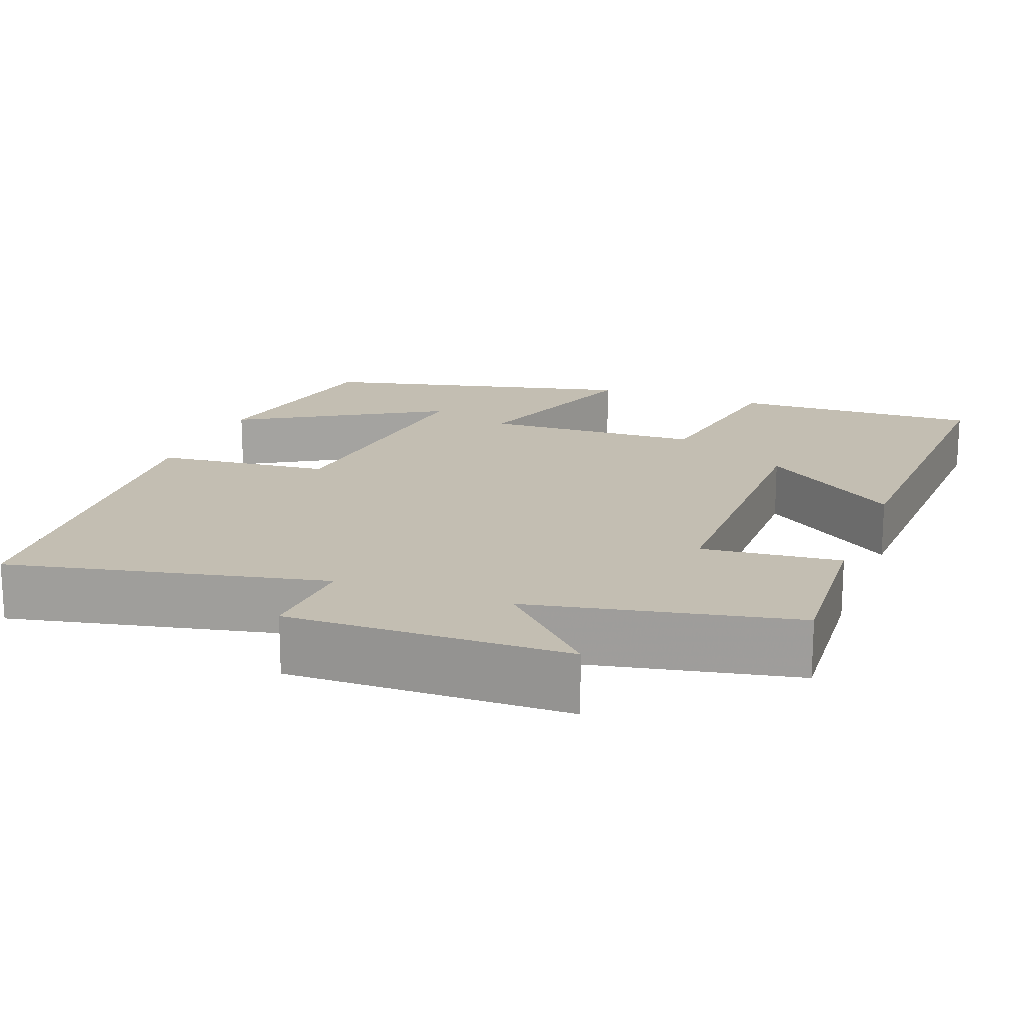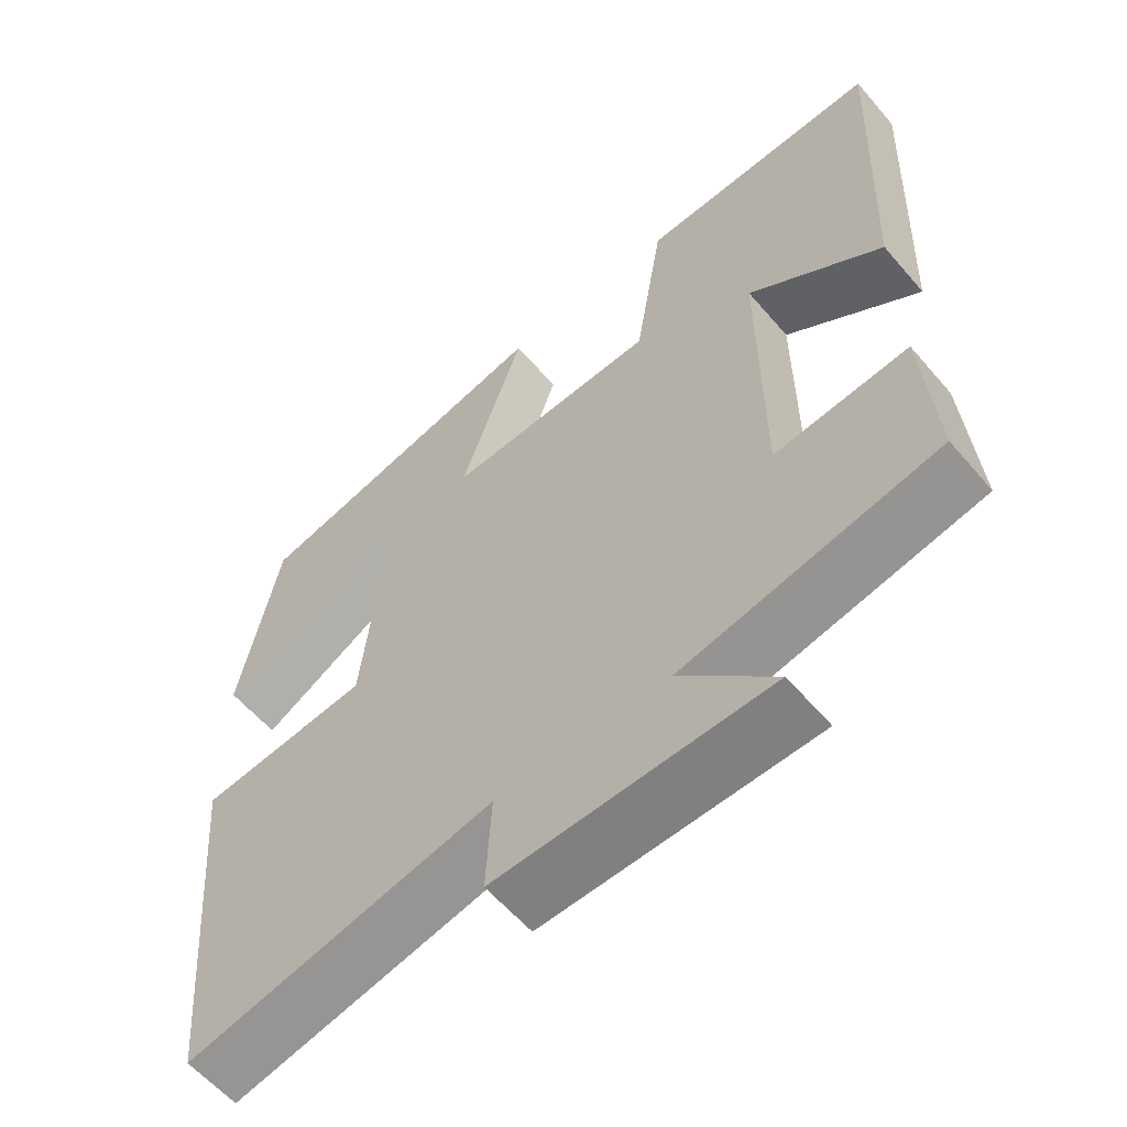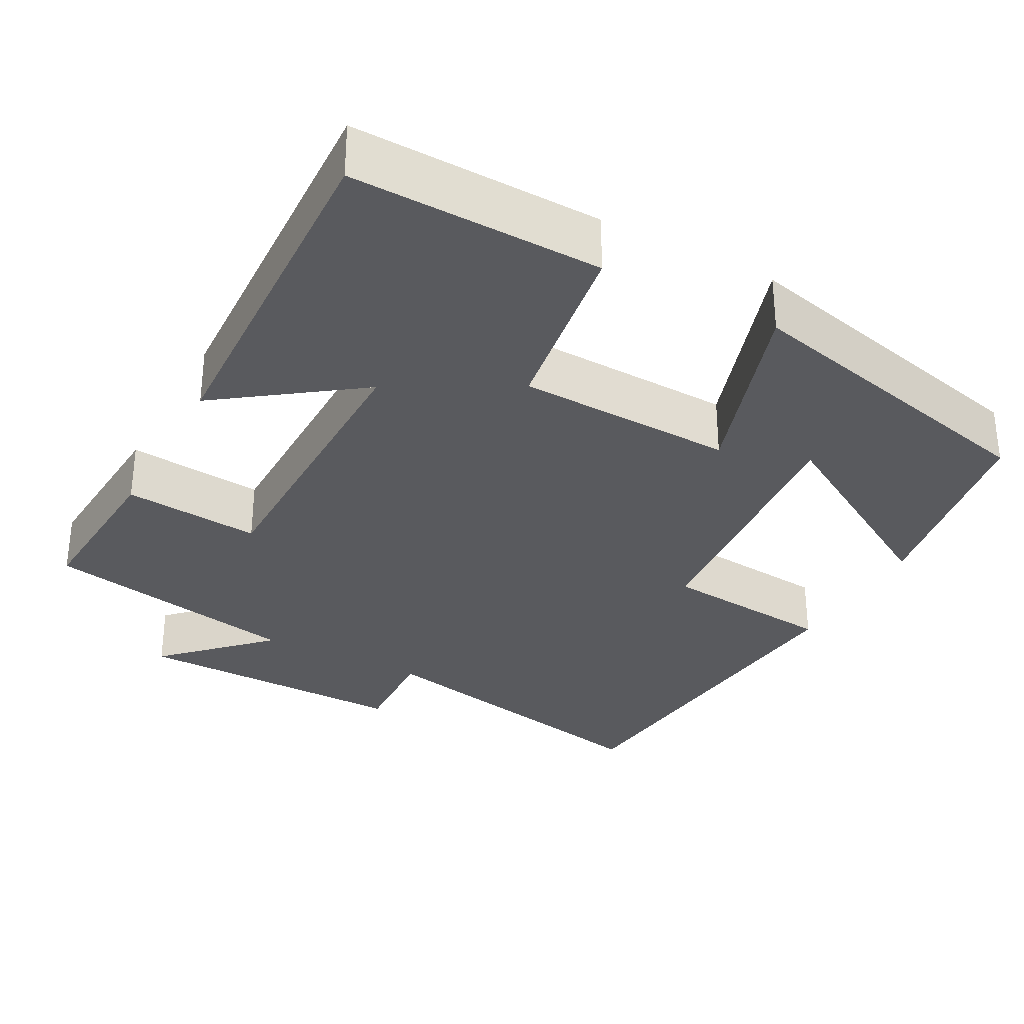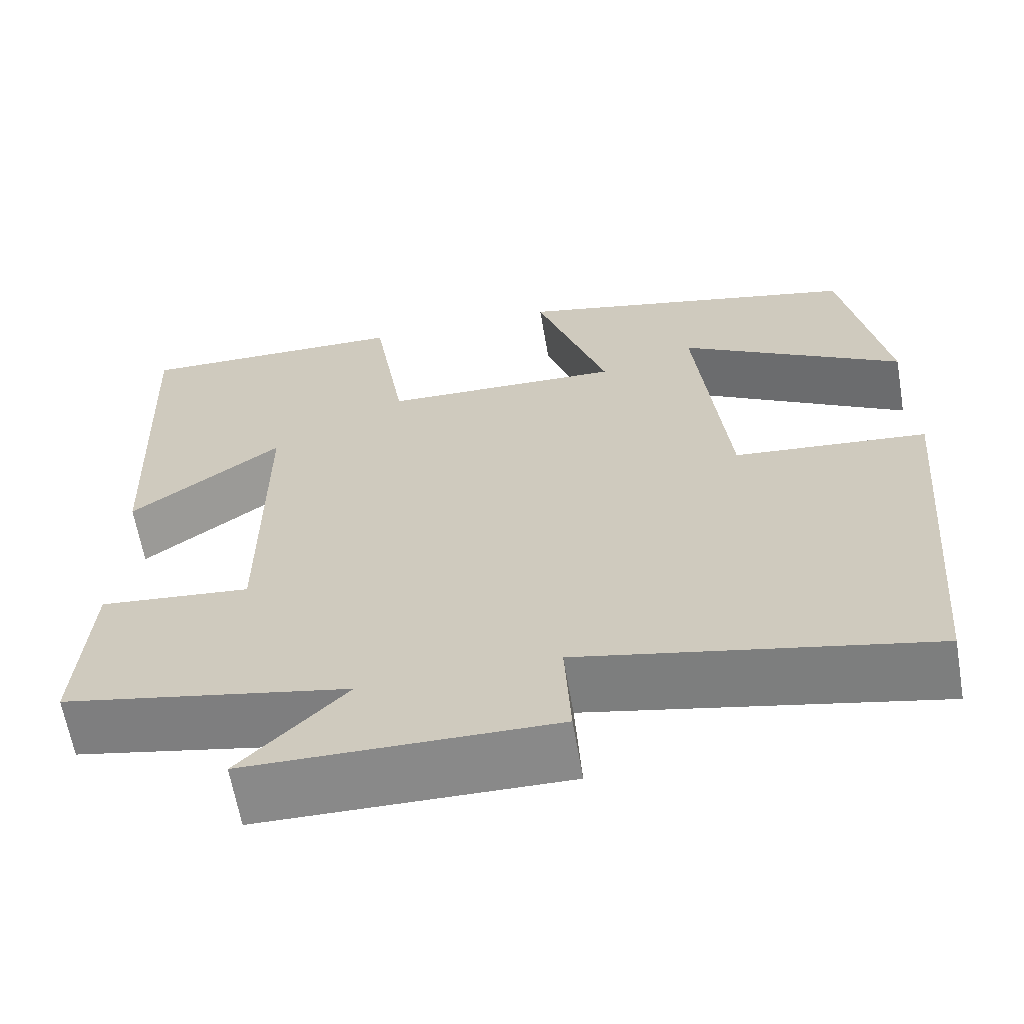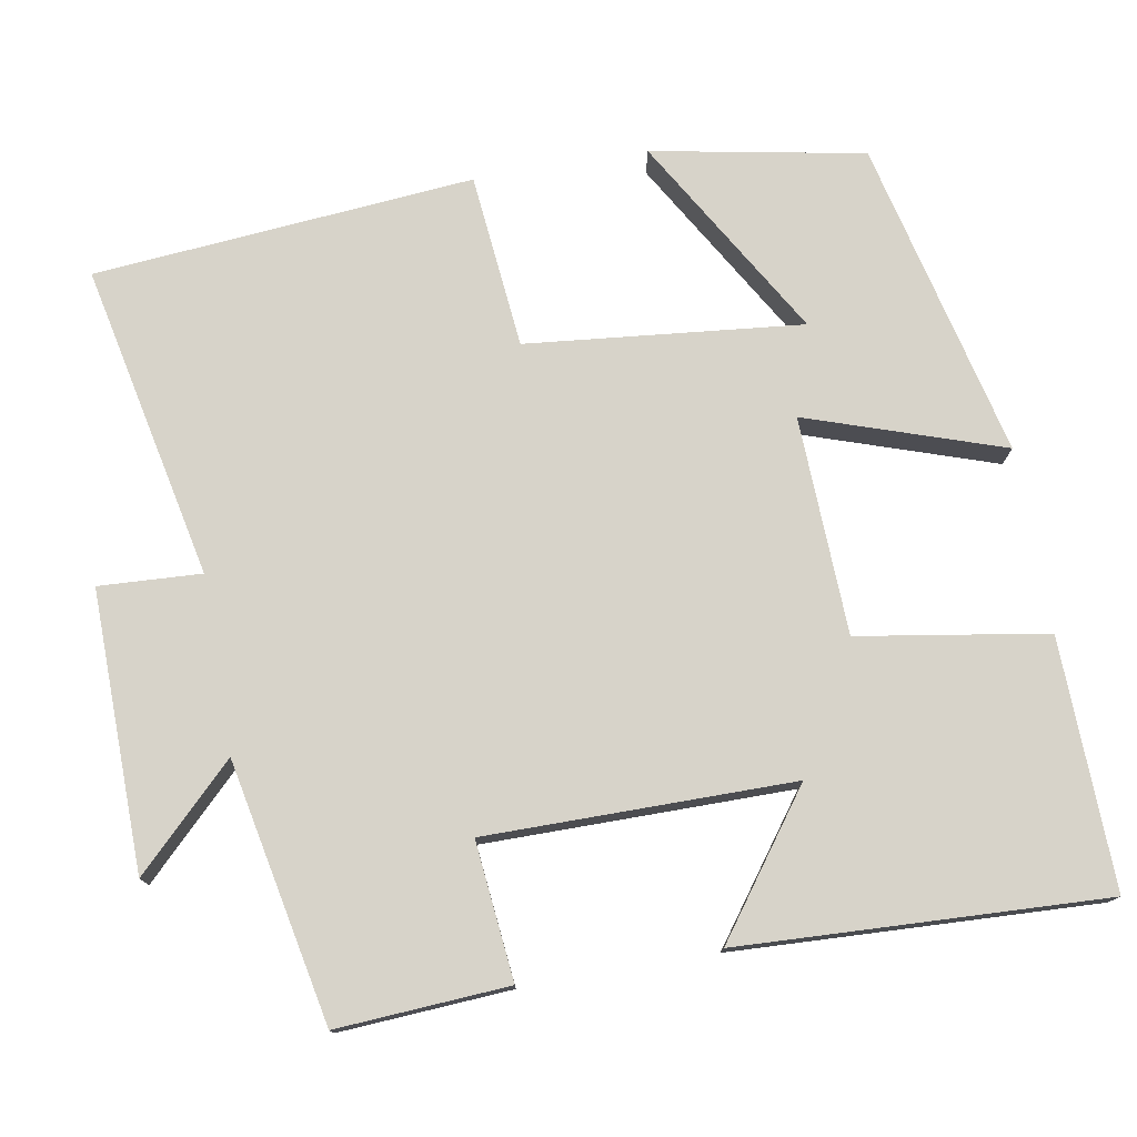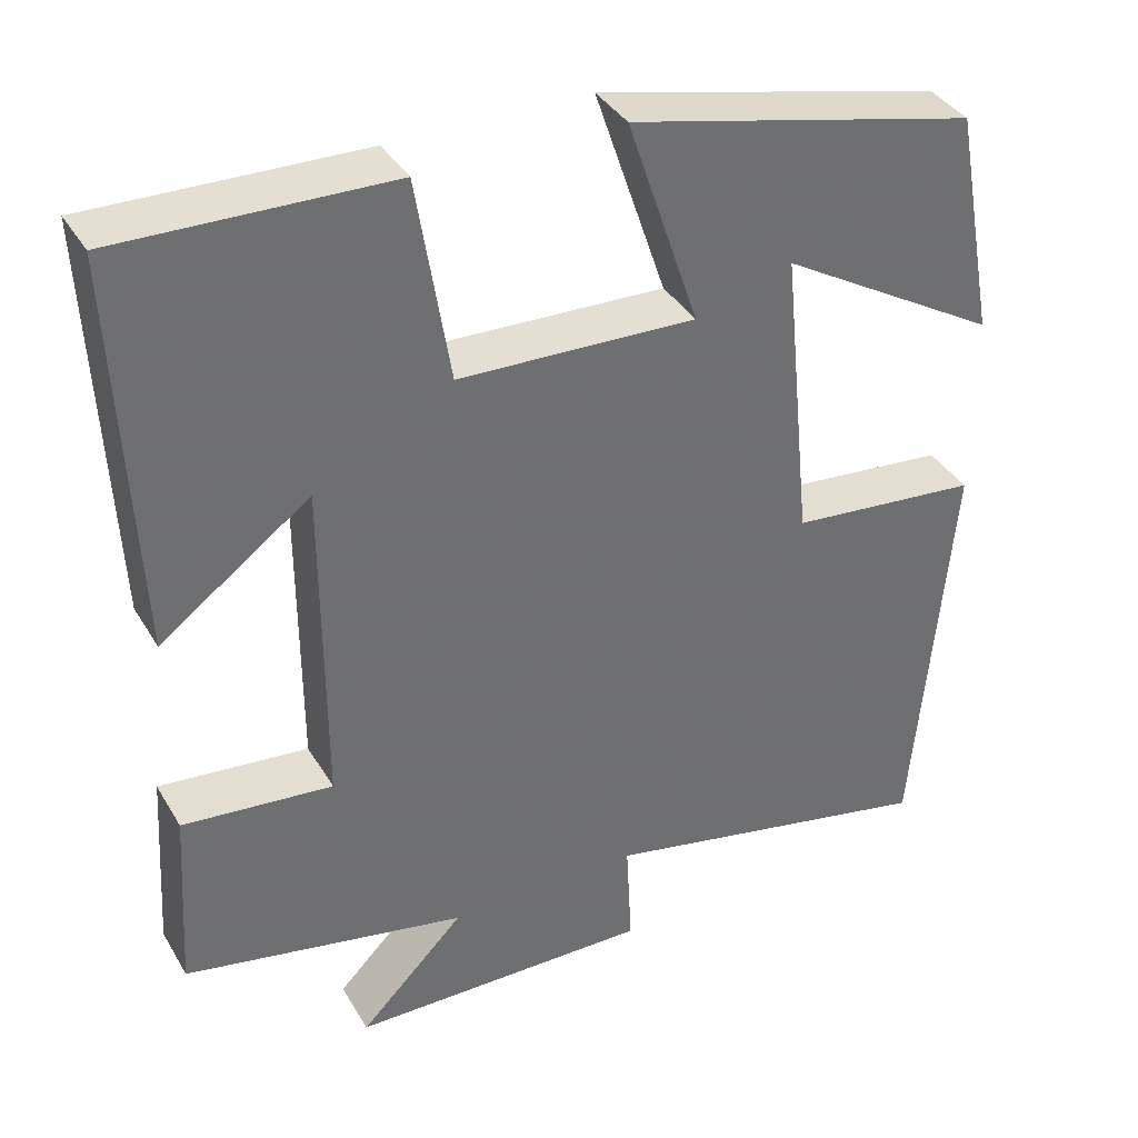
<metadata>
{"format":"obj","ext":"obj","renderer":"f3d","projection":"perspective","resolution":1024,"background":"white","views":[{"elev":17.3,"azim":-159.4,"up":"+Y"},{"elev":-59.4,"azim":-139.7,"up":"+Z"},{"elev":-31.4,"azim":-28.4,"up":"+Y"},{"elev":-63.5,"azim":9.8,"up":"+Z"},{"elev":76.4,"azim":-99.9,"up":"+Y"},{"elev":37.6,"azim":-27.6,"up":"+Z"}]}
</metadata>
<code>
v -0.514 0.07 -0.432
v -0.5 0.07 -0.211
v -0.322 0.07 -0.229
v -0.322 0.07 0.167
v -0.5 0.07 0.037
v -0.521 0.07 0.508
v -0.199 0.07 0.5
v -0.16 0.07 0.257
v 0.122 0.07 0.247
v 0.037 0.07 0.5
v 0.449 0.07 0.403
v 0.5 0.07 0.129
v 0.238 0.07 0.283
v 0.274 0.07 -0.073
v 0.5 0.07 -0.095
v 0.457 0.07 -0.586
v 0.051 0.07 -0.5
v 0.058 0.07 -0.632
v -0.302 0.07 -0.626
v -0.177 0.07 -0.5
v -0.514 0 -0.432
v -0.5 0 -0.211
v -0.322 0 -0.229
v -0.322 0 0.167
v -0.5 0 0.037
v -0.521 0 0.508
v -0.199 0 0.5
v -0.16 0 0.257
v 0.122 0 0.247
v 0.037 0 0.5
v 0.449 0 0.403
v 0.5 0 0.129
v 0.238 0 0.283
v 0.274 0 -0.073
v 0.5 0 -0.095
v 0.457 0 -0.586
v 0.051 0 -0.5
v 0.058 0 -0.632
v -0.302 0 -0.626
v -0.177 0 -0.5
f 17 18 19 20
f 17 20 1 2
f 14 15 16 17
f 13 14 17
f 10 11 12 13
f 9 10 13
f 9 13 17
f 8 9 17
f 6 7 8
f 4 5 6
f 4 6 8
f 3 4 8 17
f 2 3 17
f 40 39 38 37
f 22 21 40 37
f 37 36 35 34
f 37 34 33
f 33 32 31 30
f 33 30 29
f 37 33 29
f 37 29 28
f 28 27 26
f 26 25 24
f 28 26 24
f 37 28 24 23
f 37 23 22
f 1 21 22 2
f 2 22 23 3
f 3 23 24 4
f 4 24 25 5
f 5 25 26 6
f 6 26 27 7
f 7 27 28 8
f 8 28 29 9
f 9 29 30 10
f 10 30 31 11
f 11 31 32 12
f 12 32 33 13
f 13 33 34 14
f 14 34 35 15
f 15 35 36 16
f 16 36 37 17
f 17 37 38 18
f 18 38 39 19
f 19 39 40 20
f 20 40 21 1

</code>
